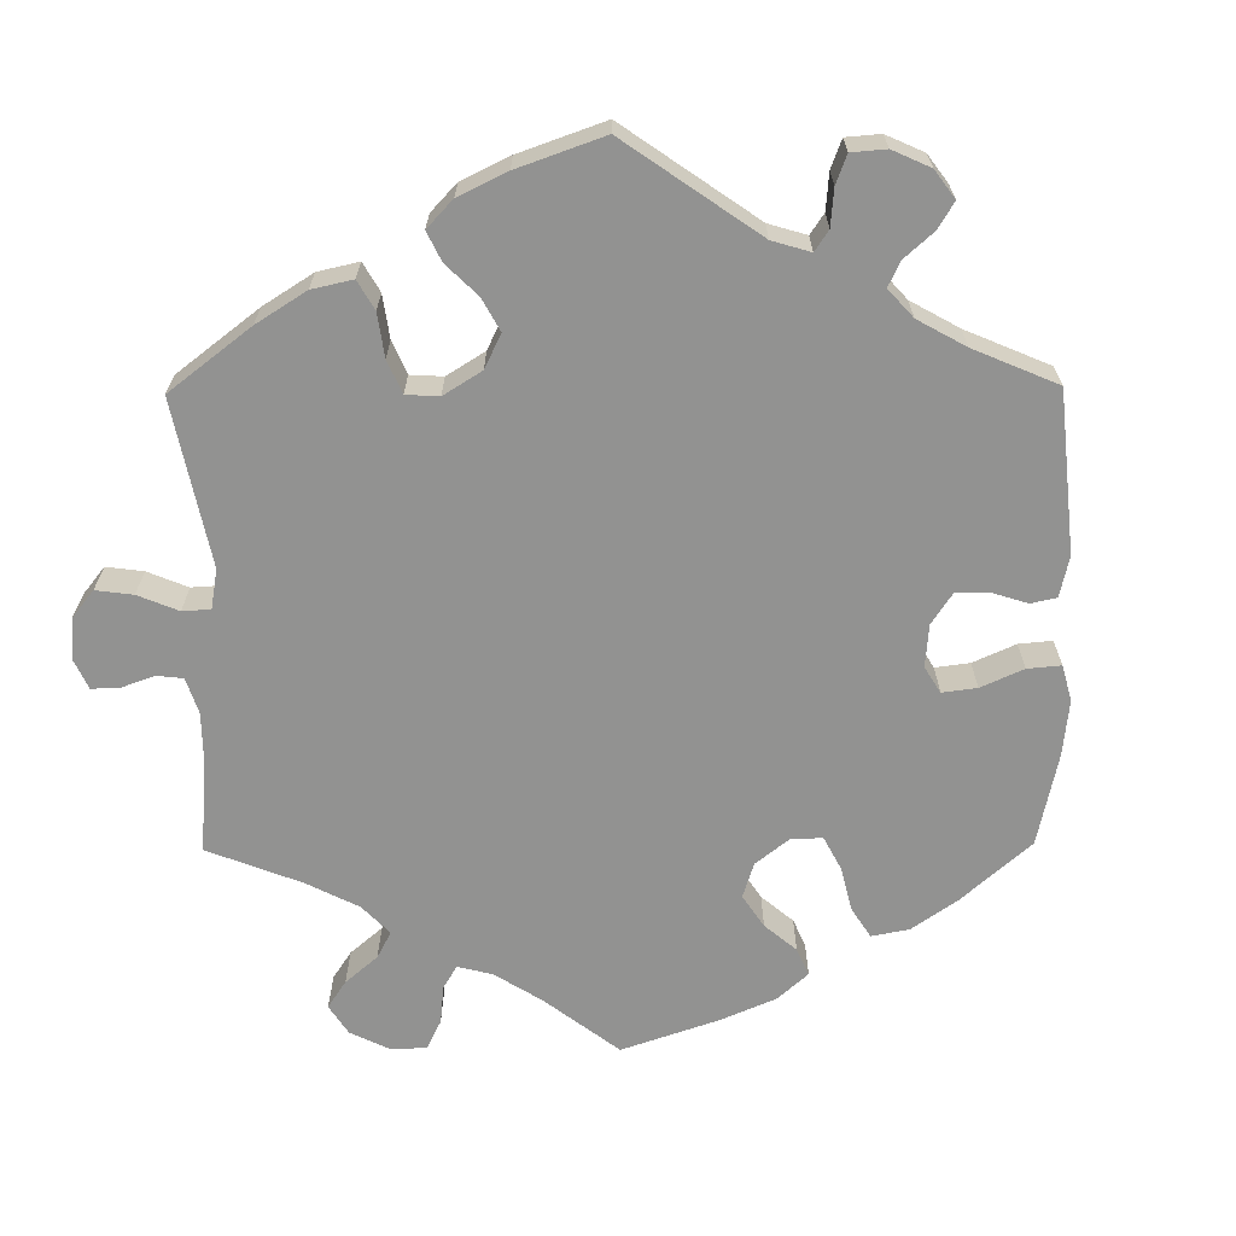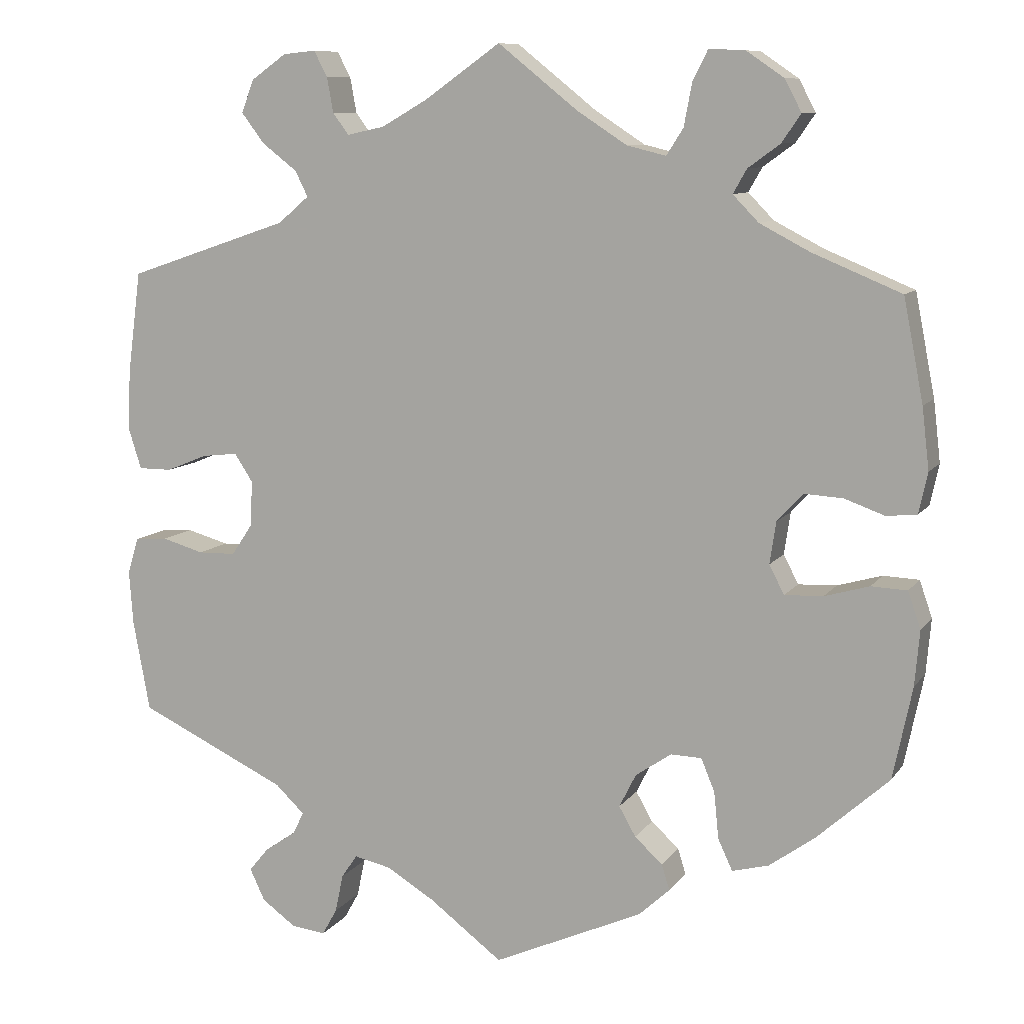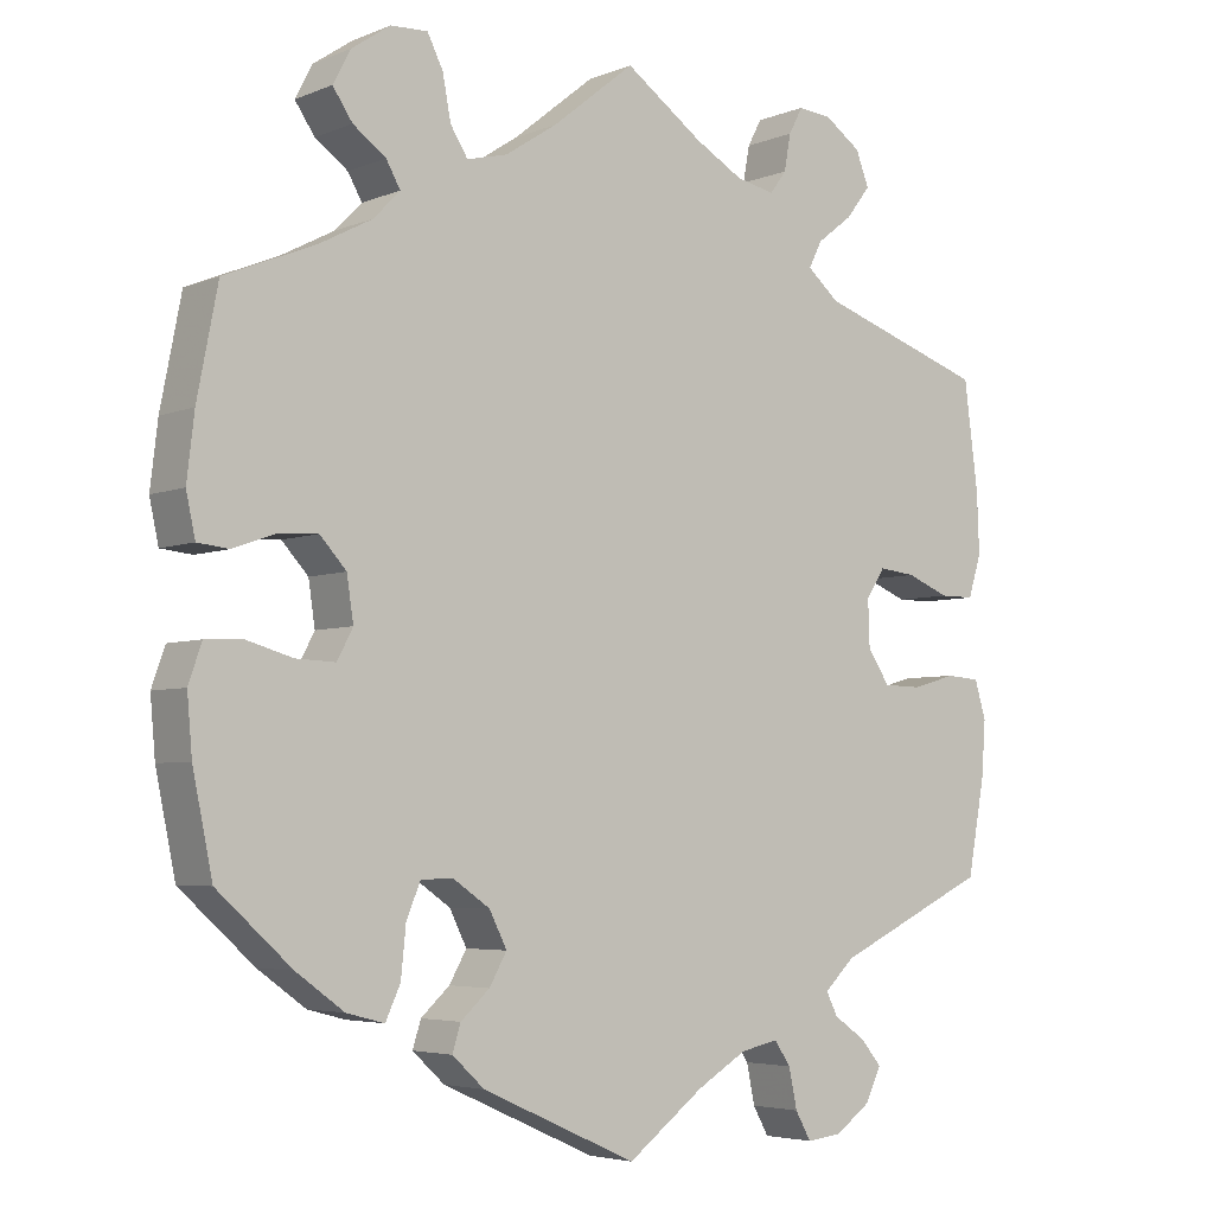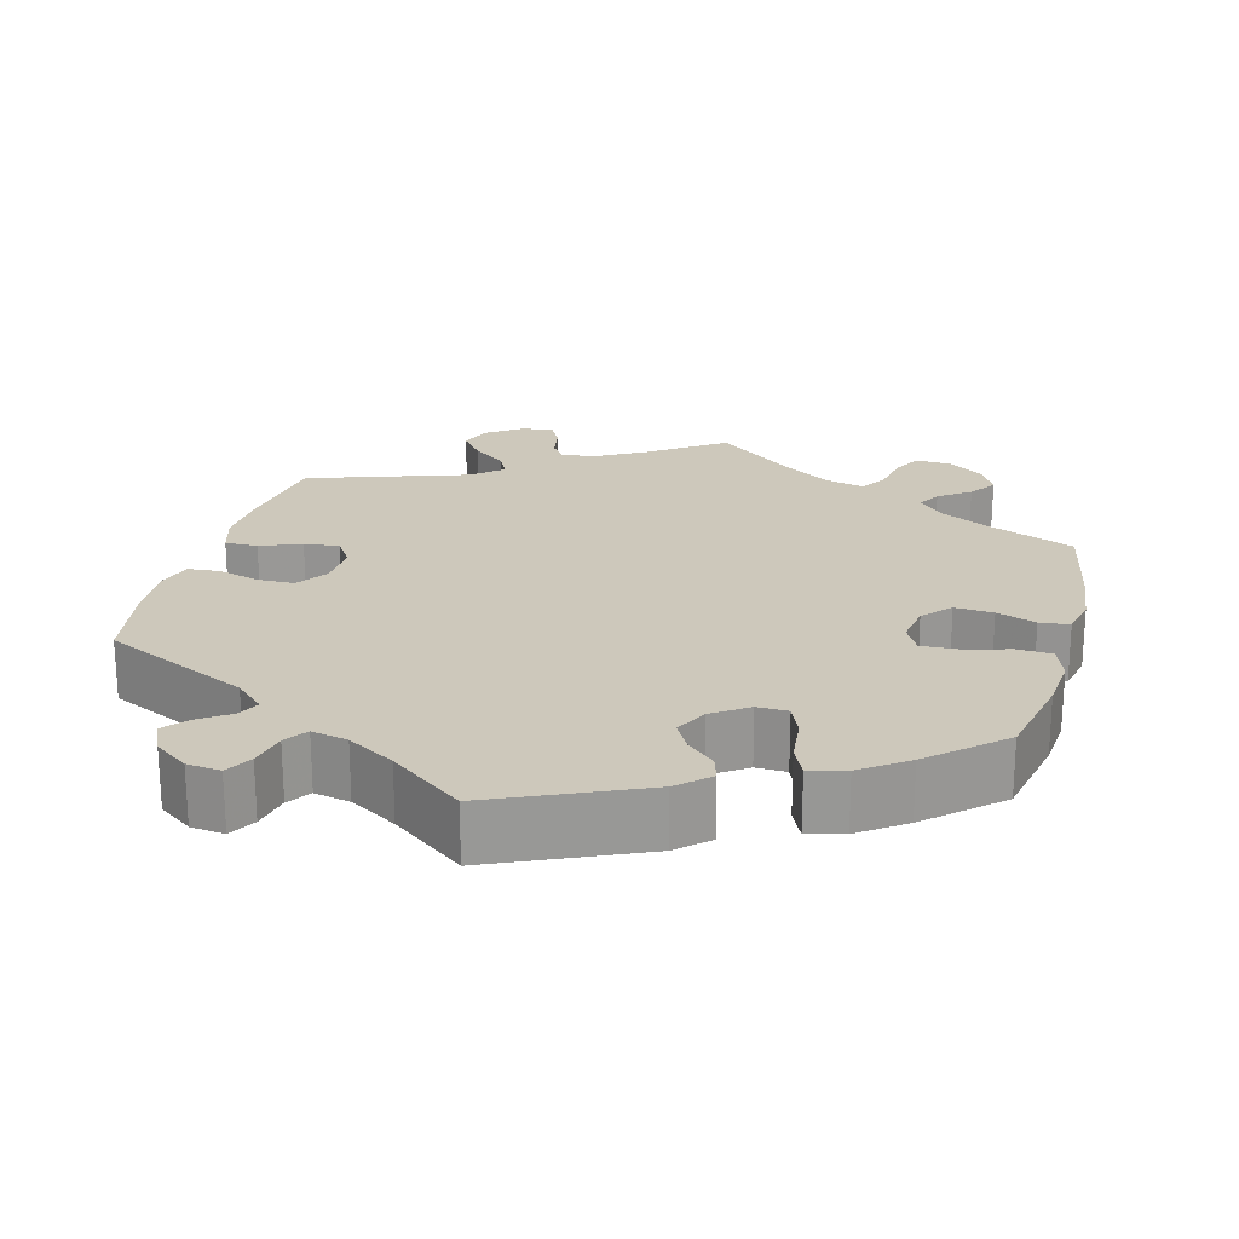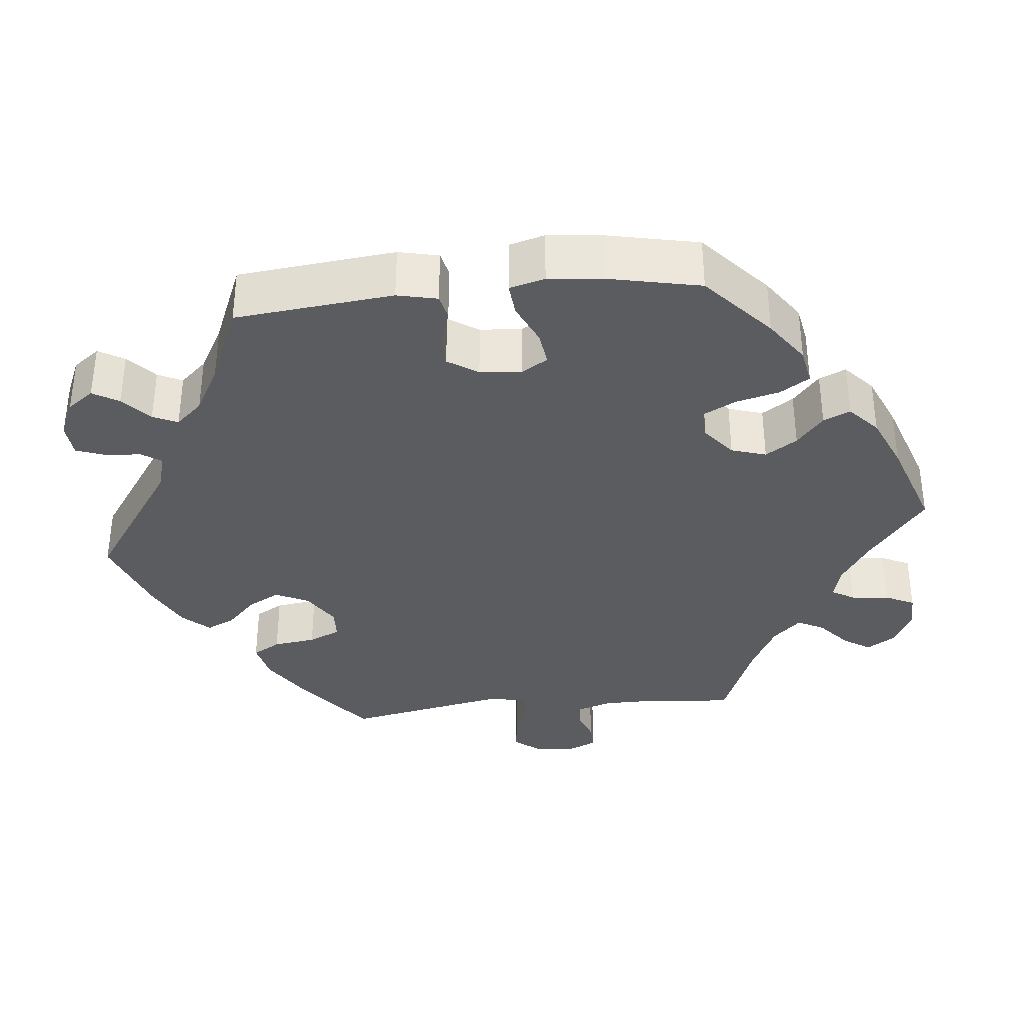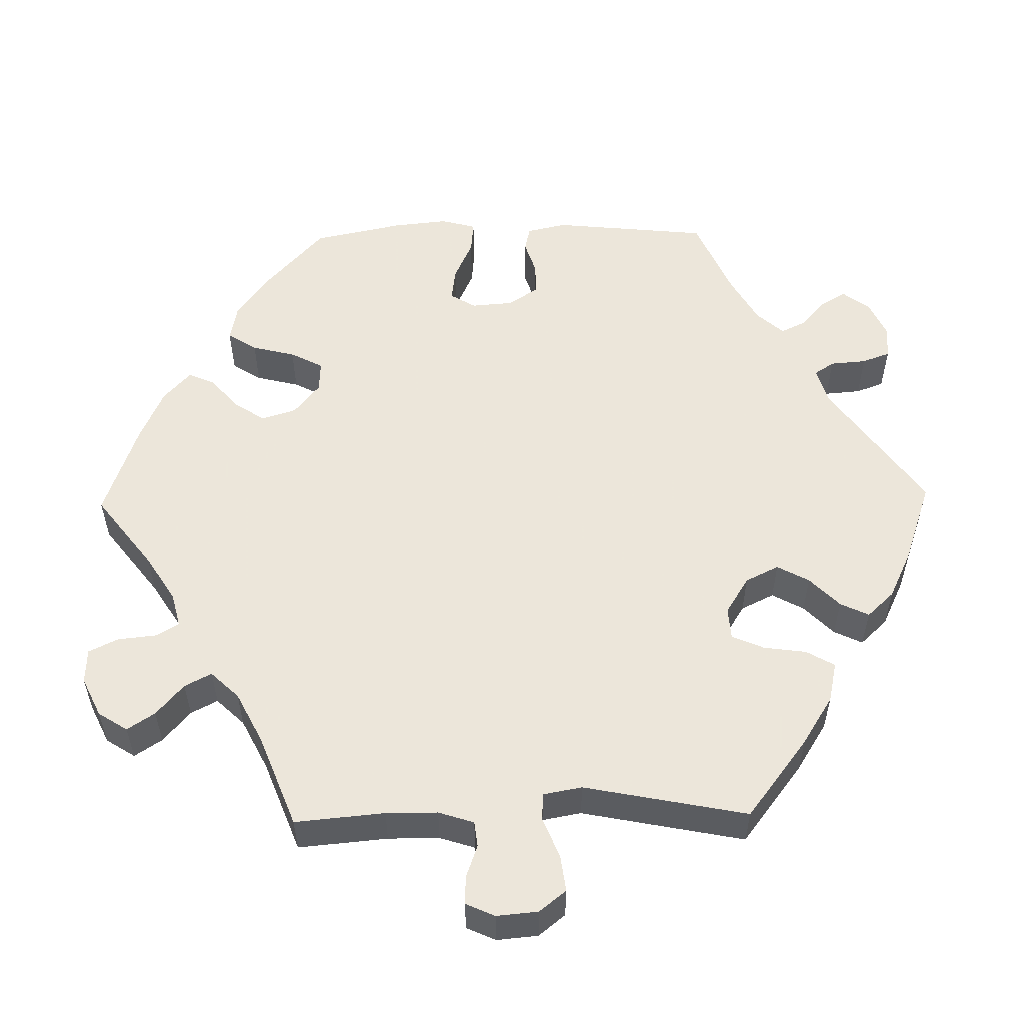
<metadata>
{"format":"obj","ext":"obj","renderer":"f3d","projection":"perspective","resolution":1024,"background":"white","views":[{"elev":-66.2,"azim":120.5,"up":"+Y"},{"elev":9.5,"azim":-159.4,"up":"+Z"},{"elev":-4.6,"azim":-38.1,"up":"+Z"},{"elev":21.9,"azim":-165.0,"up":"+Y"},{"elev":-35.0,"azim":-144.1,"up":"+Y"},{"elev":54.2,"azim":28.9,"up":"+Y"}]}
</metadata>
<code>
v -0.524 0.07 -0.173
v -0.53 0.07 -0.104
v -0.514 0.07 -0.058
v -0.469 0.07 -0.056
v -0.413 0.07 -0.072
v -0.365 0.07 -0.074
v -0.346 0.07 -0.038
v -0.354 0.07 0.015
v -0.386 0.07 0.05
v -0.435 0.07 0.047
v -0.485 0.07 0.029
v -0.523 0.07 0.033
v -0.534 0.07 0.084
v -0.525 0.07 0.161
v -0.5 0.07 0.289
v -0.389 0.07 0.335
v -0.326 0.07 0.368
v -0.294 0.07 0.401
v -0.311 0.07 0.431
v -0.351 0.07 0.46
v -0.375 0.07 0.495
v -0.354 0.07 0.535
v -0.307 0.07 0.567
v -0.262 0.07 0.569
v -0.243 0.07 0.531
v -0.233 0.07 0.478
v -0.212 0.07 0.445
v -0.163 0.07 0.457
v -0.1 0.07 0.498
v 0 0.07 0.578
v 0.095 0.07 0.511
v 0.153 0.07 0.478
v 0.2 0.07 0.468
v 0.22 0.07 0.495
v 0.228 0.07 0.539
v 0.245 0.07 0.571
v 0.286 0.07 0.567
v 0.33 0.07 0.536
v 0.346 0.07 0.495
v 0.317 0.07 0.457
v 0.273 0.07 0.423
v 0.257 0.07 0.391
v 0.296 0.07 0.358
v 0.5 0.07 0.289
v 0.517 0.07 0.16
v 0.52 0.07 0.085
v 0.504 0.07 0.034
v 0.462 0.07 0.034
v 0.41 0.07 0.055
v 0.365 0.07 0.06
v 0.342 0.07 0.025
v 0.344 0.07 -0.032
v 0.371 0.07 -0.072
v 0.418 0.07 -0.073
v 0.471 0.07 -0.058
v 0.512 0.07 -0.061
v 0.526 0.07 -0.107
v 0.521 0.07 -0.175
v 0.5 0.07 -0.289
v 0.313 0.07 -0.377
v 0.276 0.07 -0.412
v 0.29 0.07 -0.44
v 0.329 0.07 -0.467
v 0.354 0.07 -0.497
v 0.335 0.07 -0.537
v 0.292 0.07 -0.568
v 0.249 0.07 -0.573
v 0.23 0.07 -0.539
v 0.22 0.07 -0.491
v 0.2 0.07 -0.462
v 0.154 0.07 -0.472
v 0.094 0.07 -0.508
v 0.001 0.07 -0.578
v -0.187 0.07 -0.494
v -0.226 0.07 -0.458
v -0.216 0.07 -0.426
v -0.181 0.07 -0.394
v -0.16 0.07 -0.357
v -0.181 0.07 -0.315
v -0.226 0.07 -0.284
v -0.265 0.07 -0.285
v -0.282 0.07 -0.326
v -0.288 0.07 -0.385
v -0.306 0.07 -0.424
v -0.352 0.07 -0.412
v -0.41 0.07 -0.37
v -0.5 0.07 -0.289
v -0.524 0 -0.173
v -0.53 0 -0.104
v -0.514 0 -0.058
v -0.469 0 -0.056
v -0.413 0 -0.072
v -0.365 0 -0.074
v -0.346 0 -0.038
v -0.354 0 0.015
v -0.386 0 0.05
v -0.435 0 0.047
v -0.485 0 0.029
v -0.523 0 0.033
v -0.534 0 0.084
v -0.525 0 0.161
v -0.5 0 0.289
v -0.389 0 0.335
v -0.326 0 0.368
v -0.294 0 0.401
v -0.311 0 0.431
v -0.351 0 0.46
v -0.375 0 0.495
v -0.354 0 0.535
v -0.307 0 0.567
v -0.262 0 0.569
v -0.243 0 0.531
v -0.233 0 0.478
v -0.212 0 0.445
v -0.163 0 0.457
v -0.1 0 0.498
v 0 0 0.578
v 0.095 0 0.511
v 0.153 0 0.478
v 0.2 0 0.468
v 0.22 0 0.495
v 0.228 0 0.539
v 0.245 0 0.571
v 0.286 0 0.567
v 0.33 0 0.536
v 0.346 0 0.495
v 0.317 0 0.457
v 0.273 0 0.423
v 0.257 0 0.391
v 0.296 0 0.358
v 0.5 0 0.289
v 0.517 0 0.16
v 0.52 0 0.085
v 0.504 0 0.034
v 0.462 0 0.034
v 0.41 0 0.055
v 0.365 0 0.06
v 0.342 0 0.025
v 0.344 0 -0.032
v 0.371 0 -0.072
v 0.418 0 -0.073
v 0.471 0 -0.058
v 0.512 0 -0.061
v 0.526 0 -0.107
v 0.521 0 -0.175
v 0.5 0 -0.289
v 0.313 0 -0.377
v 0.276 0 -0.412
v 0.29 0 -0.44
v 0.329 0 -0.467
v 0.354 0 -0.497
v 0.335 0 -0.537
v 0.292 0 -0.568
v 0.249 0 -0.573
v 0.23 0 -0.539
v 0.22 0 -0.491
v 0.2 0 -0.462
v 0.154 0 -0.472
v 0.094 0 -0.508
v 0.001 0 -0.578
v -0.187 0 -0.494
v -0.226 0 -0.458
v -0.216 0 -0.426
v -0.181 0 -0.394
v -0.16 0 -0.357
v -0.181 0 -0.315
v -0.226 0 -0.284
v -0.265 0 -0.285
v -0.282 0 -0.326
v -0.288 0 -0.385
v -0.306 0 -0.424
v -0.352 0 -0.412
v -0.41 0 -0.37
v -0.5 0 -0.289
f 82 83 84 85
f 81 82 85 86
f 74 75 76 77
f 72 73 74 77
f 71 72 77 78
f 70 71 78 79
f 66 67 68 69
f 66 69 70
f 65 66 70
f 62 63 64 65
f 61 62 65 70
f 60 61 70 79
f 54 55 56 57
f 53 54 57 58
f 46 47 48 49
f 46 49 50
f 43 44 45 46
f 42 43 46 50
f 38 39 40 41
f 36 37 38 41
f 34 35 36 41
f 33 34 41 42
f 32 33 42 50
f 29 30 31
f 28 29 31 32
f 27 28 32 50
f 23 24 25 26
f 23 26 27
f 22 23 27
f 19 20 21 22
f 18 19 22 27
f 17 18 27 50
f 13 14 15 16
f 10 11 12 13
f 9 10 13 16
f 8 9 16 17
f 2 3 4 5
f 2 5 6
f 1 2 6
f 81 86 87 1
f 59 60 79 80
f 53 58 59 80
f 52 53 80 81
f 51 52 81 1
f 7 8 17 50
f 6 7 50 51
f 1 6 51
f 172 171 170 169
f 173 172 169 168
f 164 163 162 161
f 164 161 160 159
f 165 164 159 158
f 166 165 158 157
f 156 155 154 153
f 157 156 153
f 157 153 152
f 152 151 150 149
f 157 152 149 148
f 166 157 148 147
f 144 143 142 141
f 145 144 141 140
f 136 135 134 133
f 137 136 133
f 133 132 131 130
f 137 133 130 129
f 128 127 126 125
f 128 125 124 123
f 128 123 122 121
f 129 128 121 120
f 137 129 120 119
f 118 117 116
f 119 118 116 115
f 137 119 115 114
f 113 112 111 110
f 114 113 110
f 114 110 109
f 109 108 107 106
f 114 109 106 105
f 137 114 105 104
f 103 102 101 100
f 100 99 98 97
f 103 100 97 96
f 104 103 96 95
f 92 91 90 89
f 93 92 89
f 93 89 88
f 88 174 173 168
f 167 166 147 146
f 167 146 145 140
f 168 167 140 139
f 88 168 139 138
f 137 104 95 94
f 138 137 94 93
f 138 93 88
f 1 88 89 2
f 2 89 90 3
f 3 90 91 4
f 4 91 92 5
f 5 92 93 6
f 6 93 94 7
f 7 94 95 8
f 8 95 96 9
f 9 96 97 10
f 10 97 98 11
f 11 98 99 12
f 12 99 100 13
f 13 100 101 14
f 14 101 102 15
f 15 102 103 16
f 16 103 104 17
f 17 104 105 18
f 18 105 106 19
f 19 106 107 20
f 20 107 108 21
f 21 108 109 22
f 22 109 110 23
f 23 110 111 24
f 24 111 112 25
f 25 112 113 26
f 26 113 114 27
f 27 114 115 28
f 28 115 116 29
f 29 116 117 30
f 30 117 118 31
f 31 118 119 32
f 32 119 120 33
f 33 120 121 34
f 34 121 122 35
f 35 122 123 36
f 36 123 124 37
f 37 124 125 38
f 38 125 126 39
f 39 126 127 40
f 40 127 128 41
f 41 128 129 42
f 42 129 130 43
f 43 130 131 44
f 44 131 132 45
f 45 132 133 46
f 46 133 134 47
f 47 134 135 48
f 48 135 136 49
f 49 136 137 50
f 50 137 138 51
f 51 138 139 52
f 52 139 140 53
f 53 140 141 54
f 54 141 142 55
f 55 142 143 56
f 56 143 144 57
f 57 144 145 58
f 58 145 146 59
f 59 146 147 60
f 60 147 148 61
f 61 148 149 62
f 62 149 150 63
f 63 150 151 64
f 64 151 152 65
f 65 152 153 66
f 66 153 154 67
f 67 154 155 68
f 68 155 156 69
f 69 156 157 70
f 70 157 158 71
f 71 158 159 72
f 72 159 160 73
f 73 160 161 74
f 74 161 162 75
f 75 162 163 76
f 76 163 164 77
f 77 164 165 78
f 78 165 166 79
f 79 166 167 80
f 80 167 168 81
f 81 168 169 82
f 82 169 170 83
f 83 170 171 84
f 84 171 172 85
f 85 172 173 86
f 86 173 174 87
f 87 174 88 1

</code>
